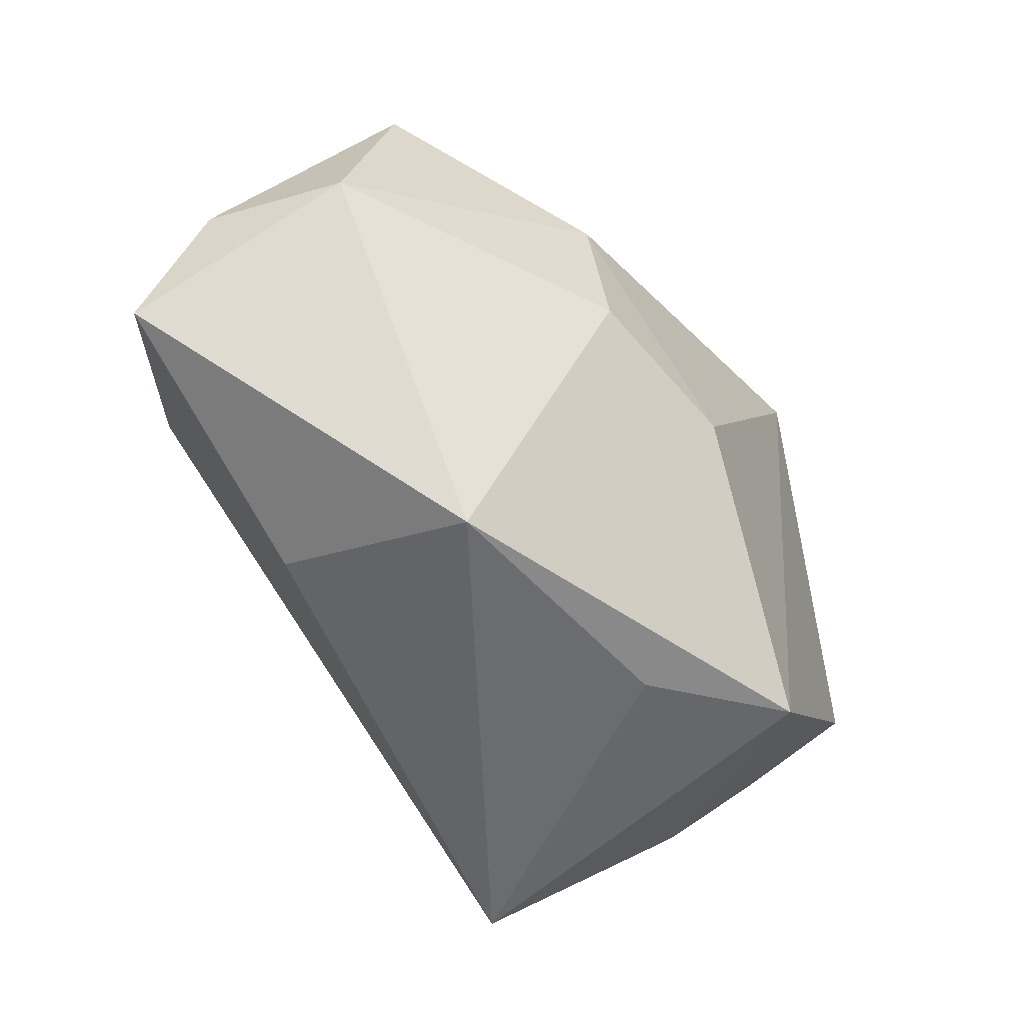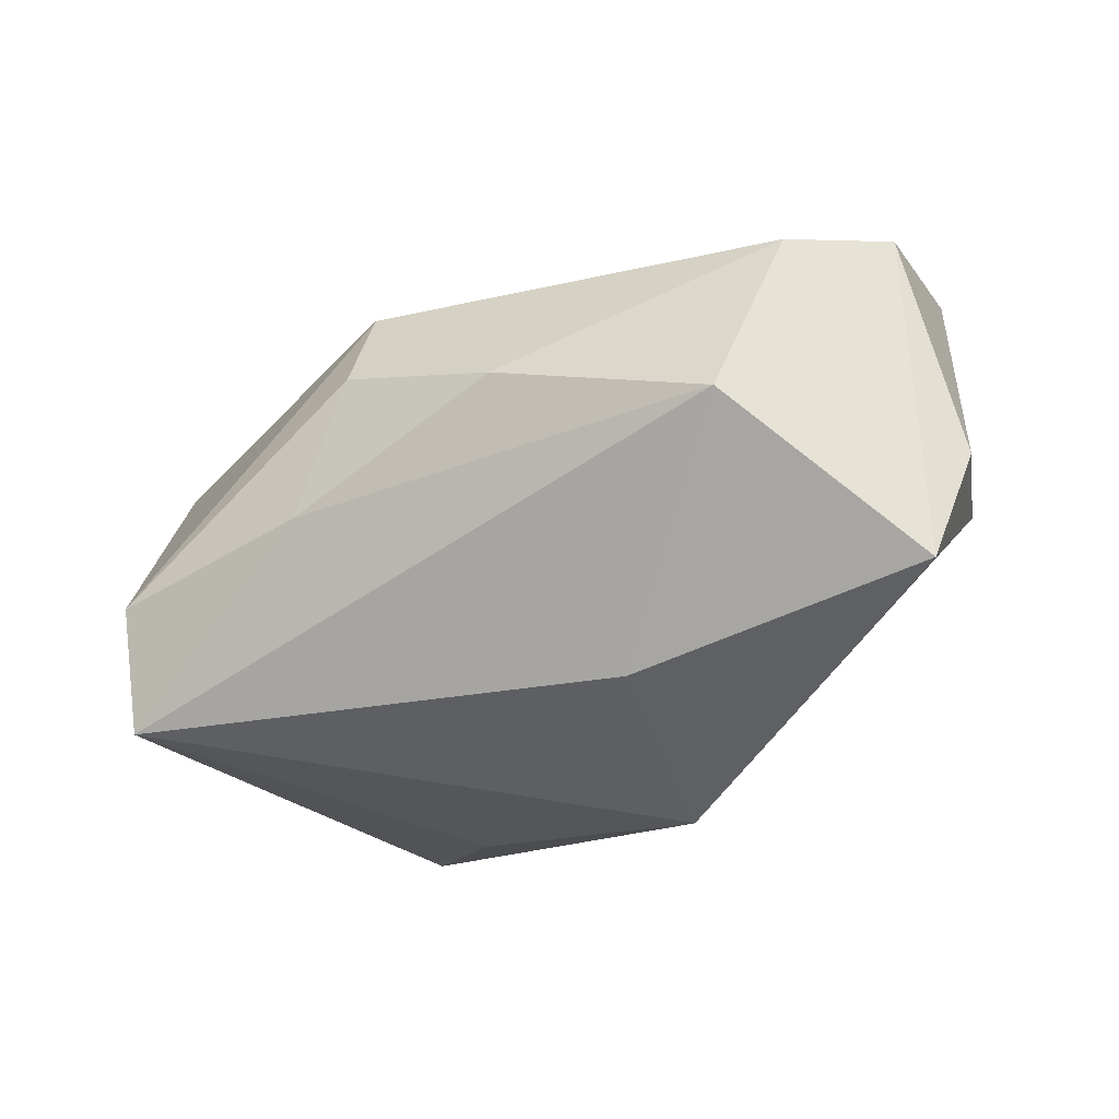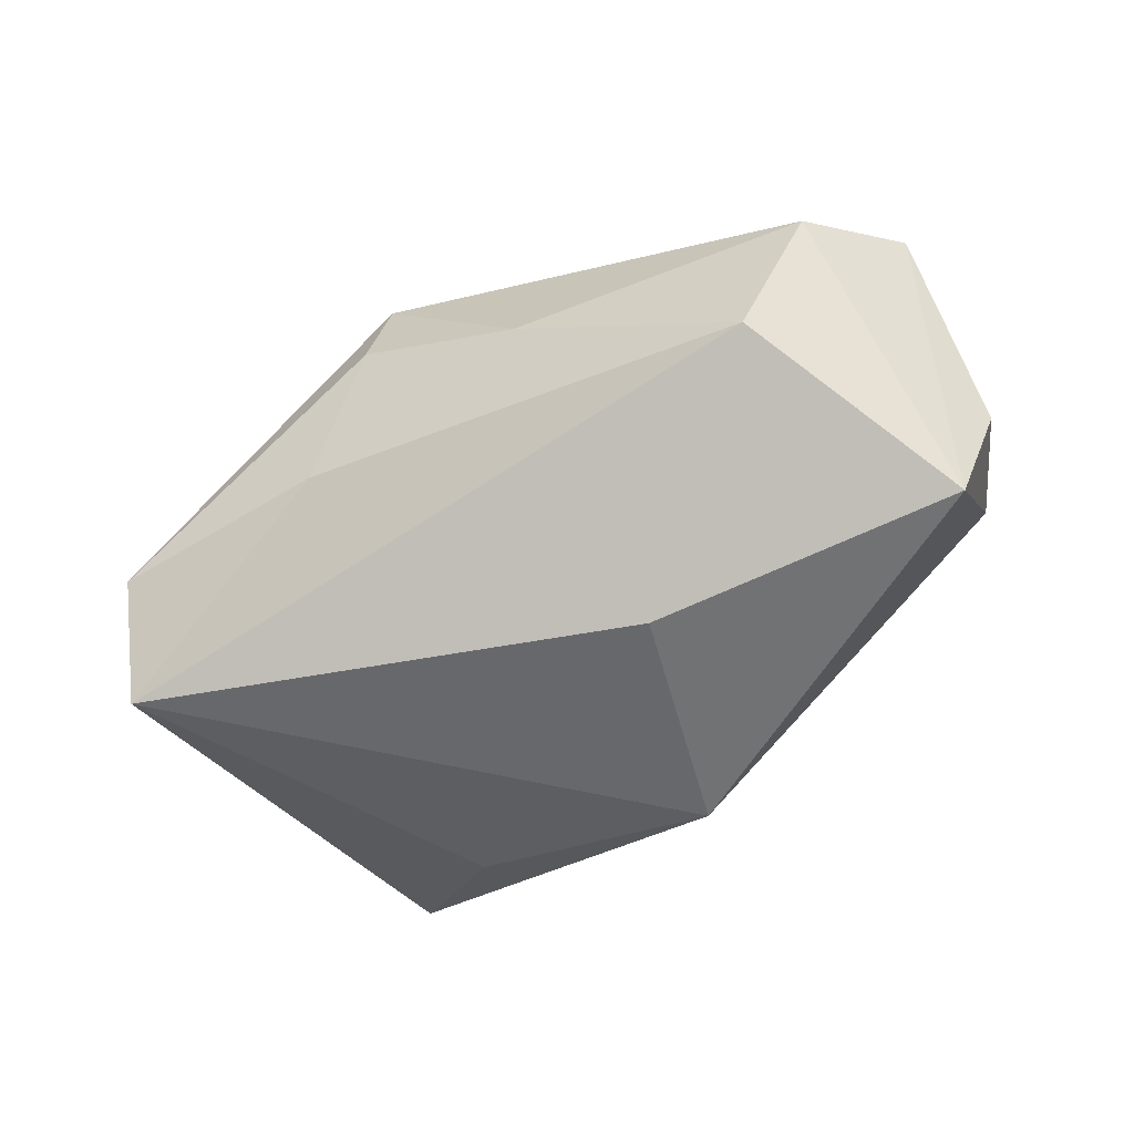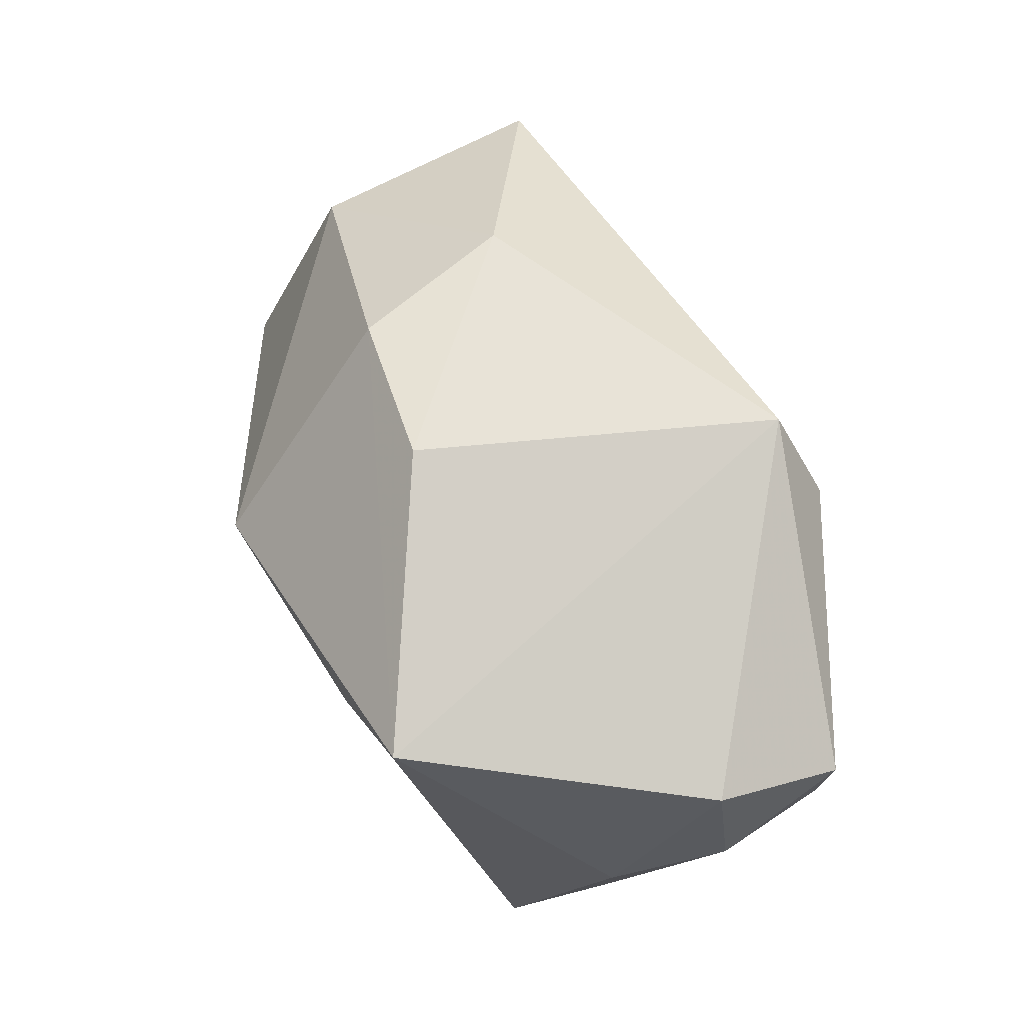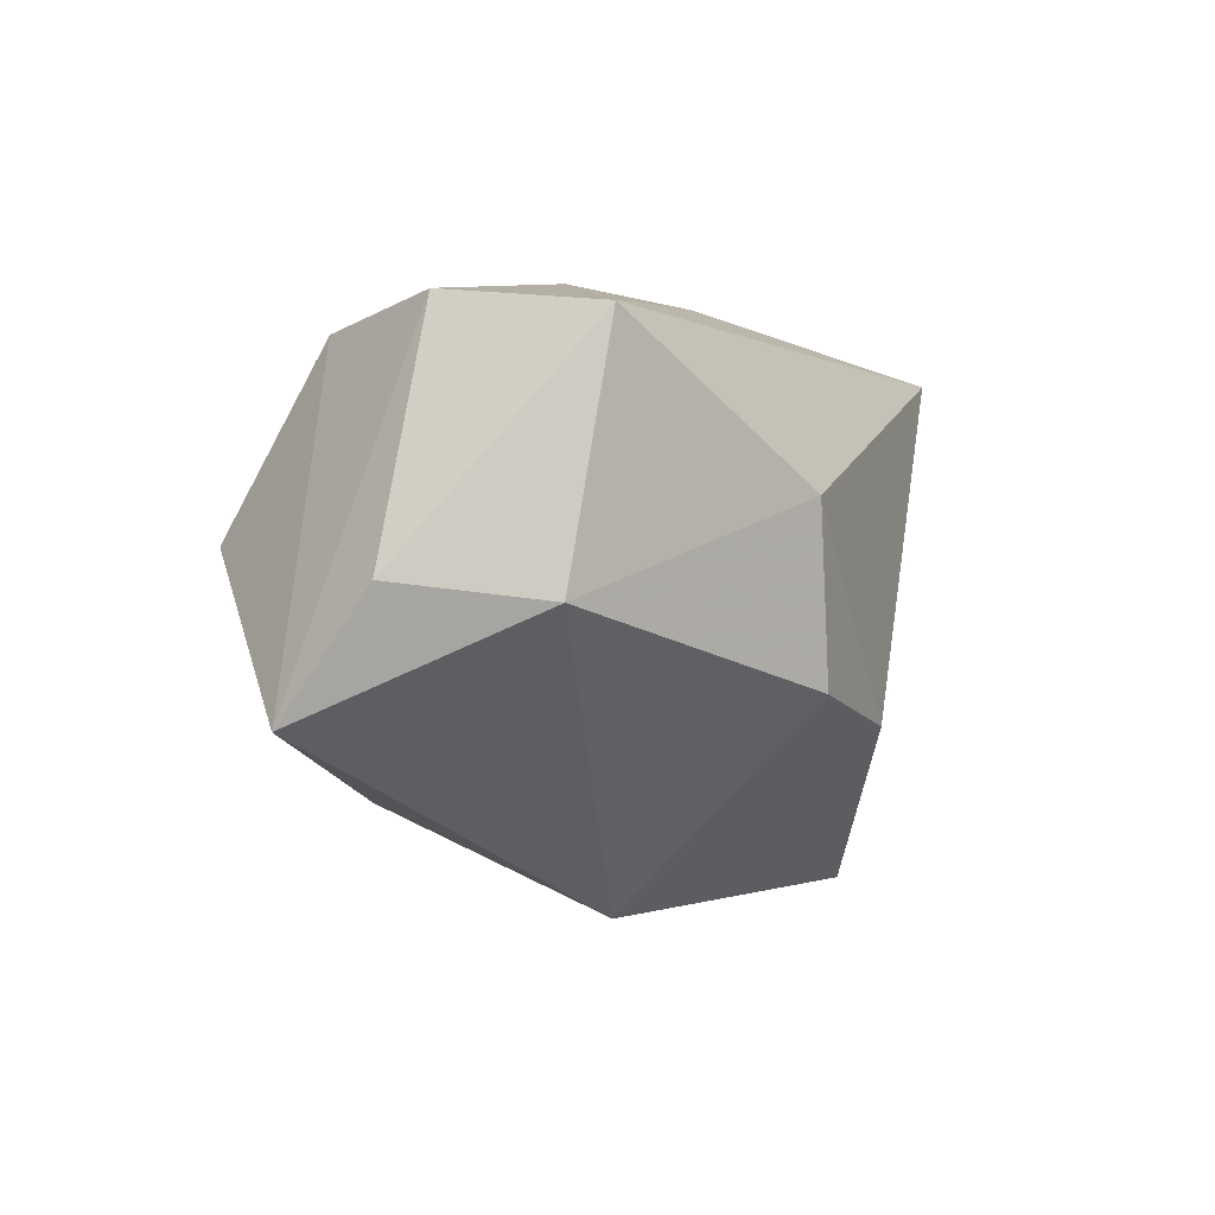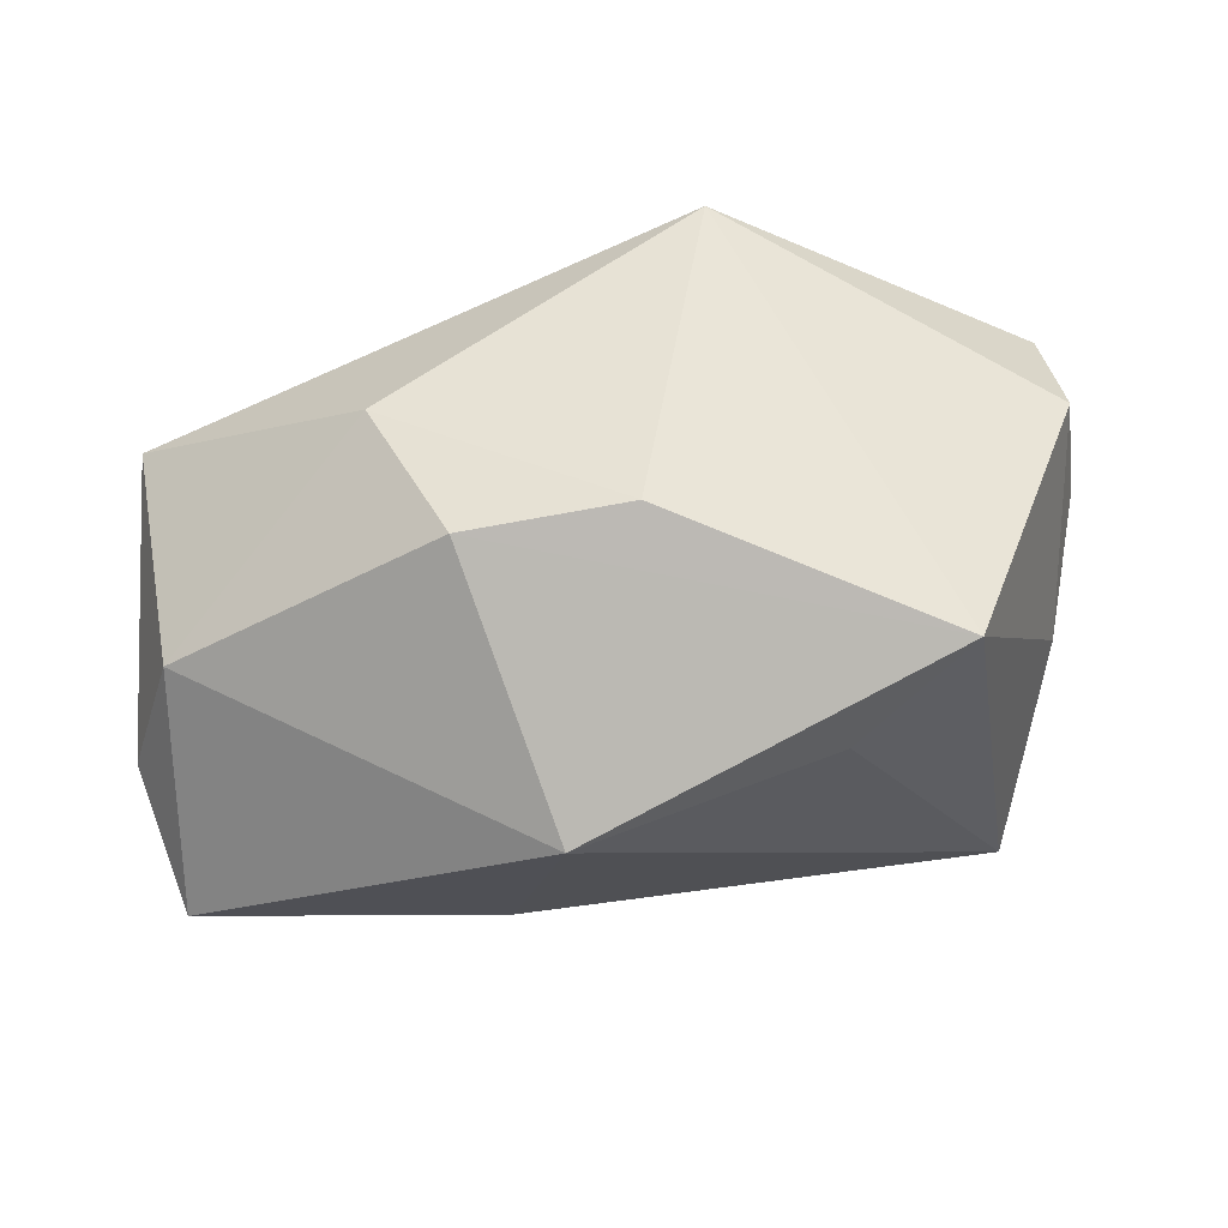
<metadata>
{"format":"obj","ext":"obj","renderer":"f3d","projection":"perspective","resolution":1024,"background":"white","views":[{"elev":-63.3,"azim":123.9,"up":"+Z"},{"elev":-15.9,"azim":25.7,"up":"+Z"},{"elev":-27.8,"azim":22.5,"up":"+Z"},{"elev":66.3,"azim":-121.2,"up":"+Y"},{"elev":0.4,"azim":103.2,"up":"+Z"},{"elev":48.0,"azim":162.3,"up":"+Y"}]}
</metadata>
<code>
v -0.03189 -0.02516 -0.008306
v -0.04043 0.01656 -0.003011
v 0.0239 0.00235 0.02578
v -0.01949 0.01896 0.0222
v 0.002169 0.02568 -0.01138
v 0.03837 0.009938 0.0226
v 0.02836 -0.02603 0.004282
v -0.04106 -0.001594 0.01028
v -0.008713 -0.01942 0.01888
v 0.01376 0.003948 -0.02754
v -0.03598 -0.01494 -0.01065
v -0.03751 -0.00406 -0.01226
v 0.0202 0.02293 0.008428
v -0.04255 0.004027 -0.002591
v 0.03116 -0.0154 0.0213
v 0.016 -0.01686 -0.01781
v -0.01275 -0.02646 -0.002195
v 0.04515 -0.007065 0.001449
v -0.008812 -0.02422 0.01132
v 0.005004 0.009157 0.02553
v -0.04287 0.01278 0.008972
v 0.04124 0.006706 -0.0002394
v -0.03115 -0.02379 -0.02014
v 0.007162 -0.02646 0.008714
v -0.01072 0.008299 -0.02754
v -0.01395 0.02758 0.01986
v -0.02136 0.01849 -0.02754
v 0.0383 -0.004743 0.02392
v 0.04391 -0.01553 -0.01007
v 0.01727 0.02312 -0.007921
f 16 23 10
f 6 22 13
f 29 16 10
f 10 22 29
f 26 21 4
f 26 13 5
f 5 27 26
f 6 13 26
f 4 21 8
f 10 23 25
f 25 27 10
f 23 27 25
f 14 8 21
f 6 3 28
f 28 3 15
f 15 29 28
f 17 1 23
f 9 8 1
f 24 15 9
f 4 8 9
f 15 3 9
f 5 13 30
f 30 13 22
f 30 22 10
f 10 27 30
f 30 27 5
f 7 15 24
f 7 29 15
f 24 17 7
f 7 17 23
f 23 16 7
f 16 29 7
f 20 3 6
f 6 26 20
f 20 26 4
f 4 9 20
f 20 9 3
f 12 27 23
f 23 14 12
f 2 14 21
f 21 26 2
f 2 26 27
f 27 12 2
f 2 12 14
f 1 8 11
f 8 14 11
f 23 1 11
f 11 14 23
f 6 28 18
f 18 28 29
f 18 22 6
f 18 29 22
f 24 9 19
f 19 9 1
f 19 17 24
f 1 17 19

</code>
